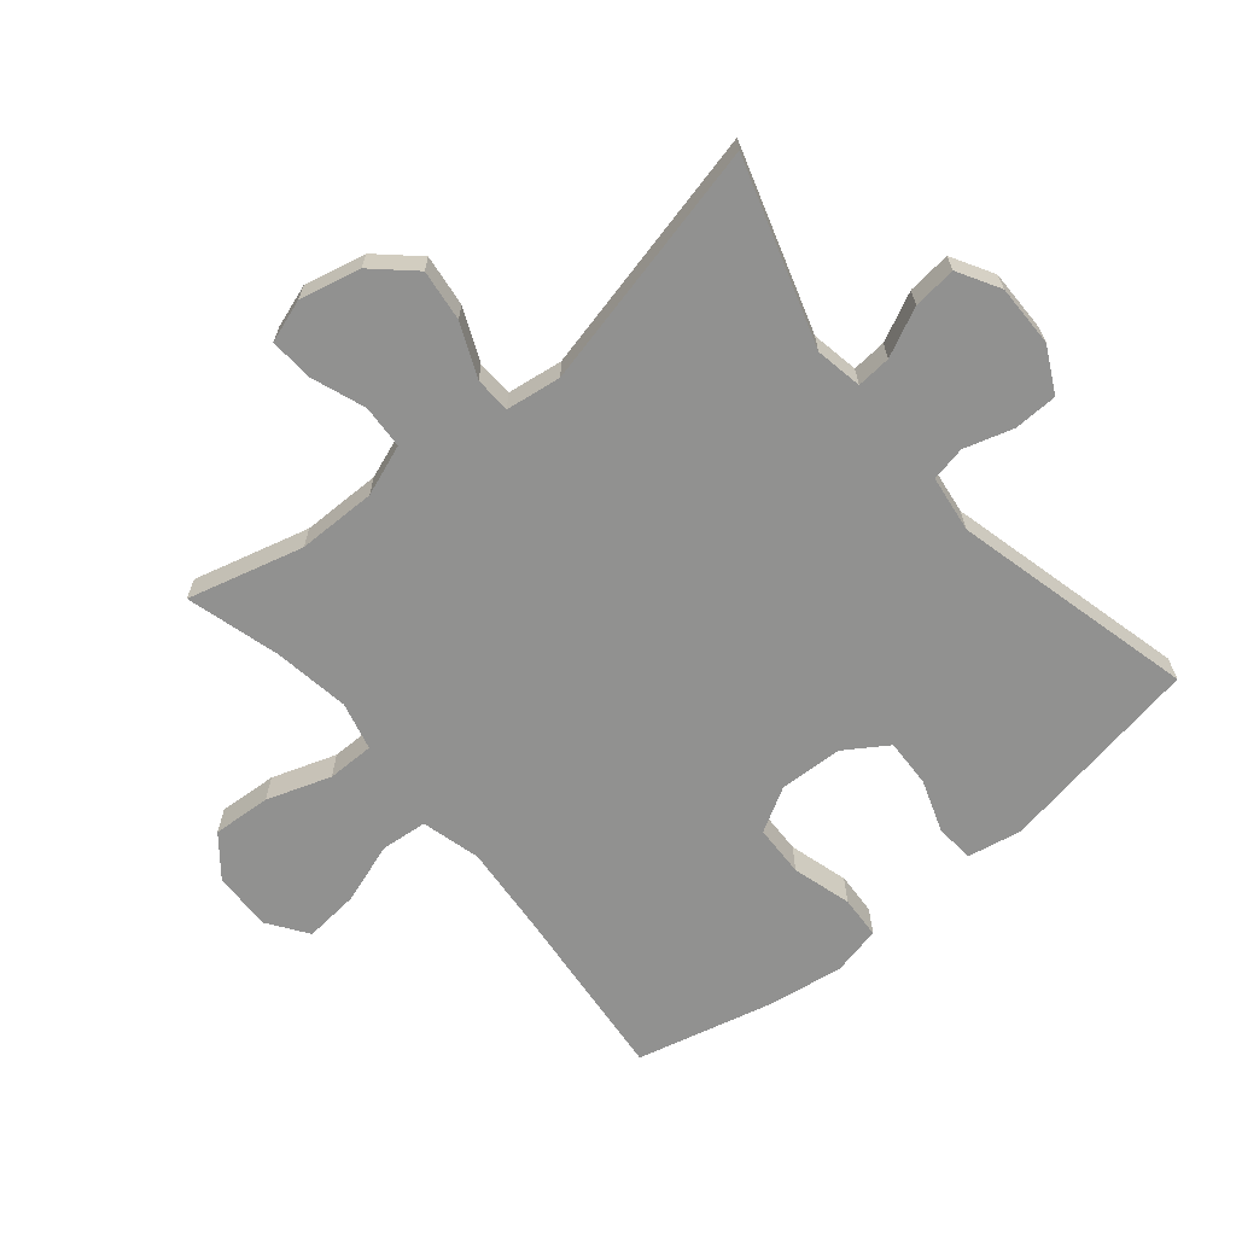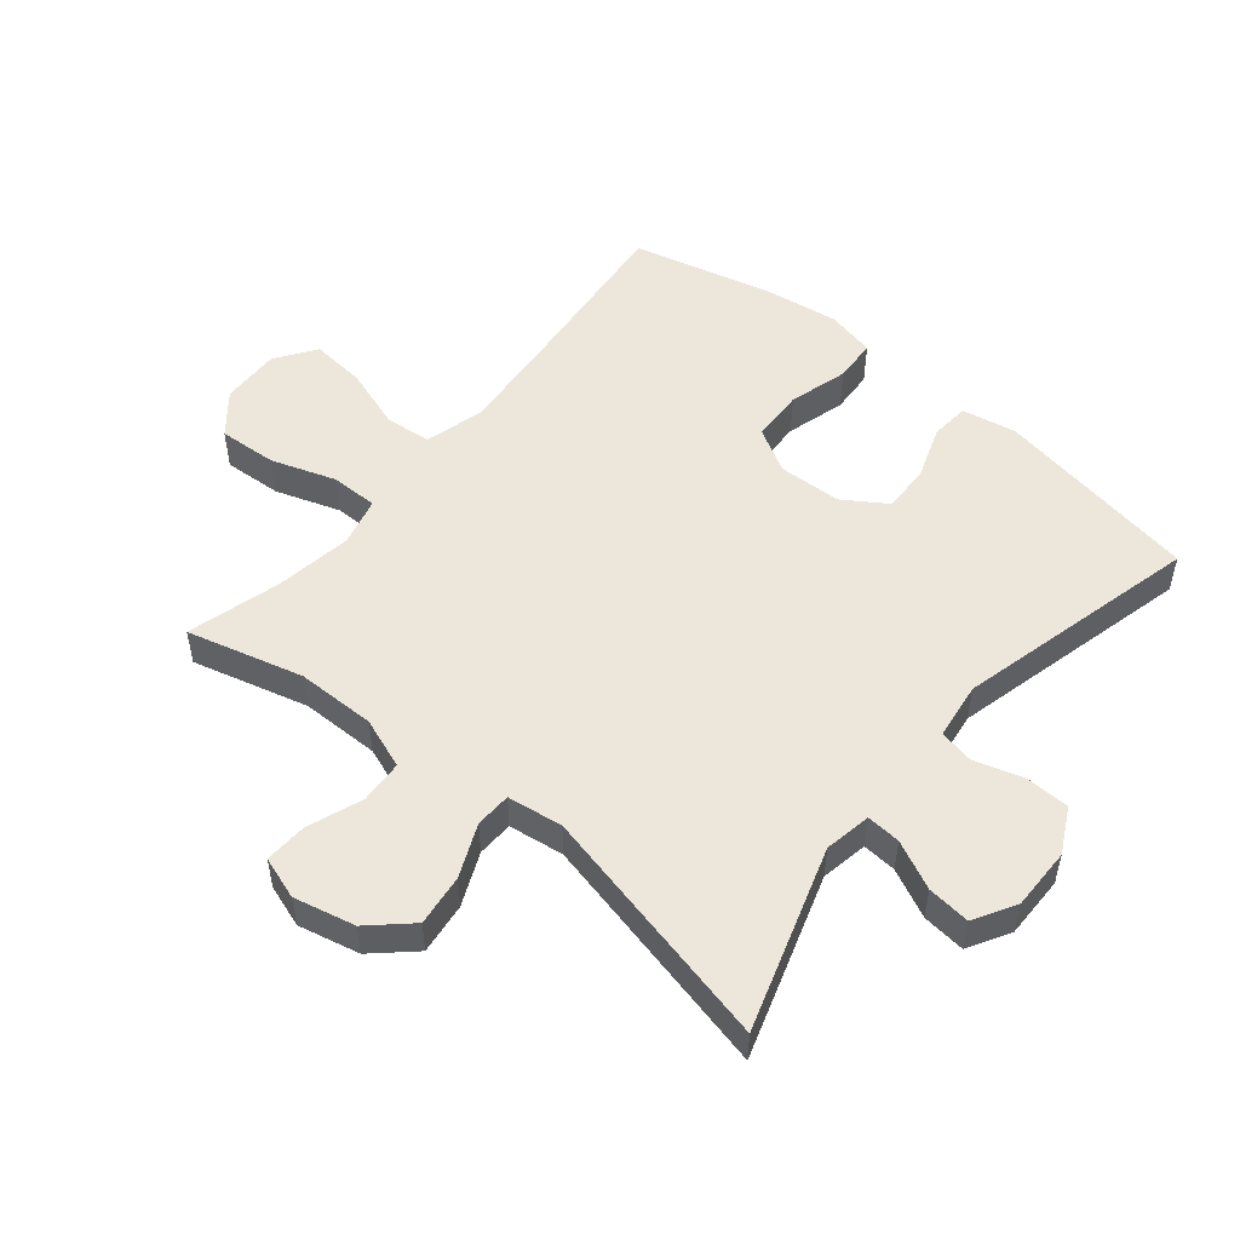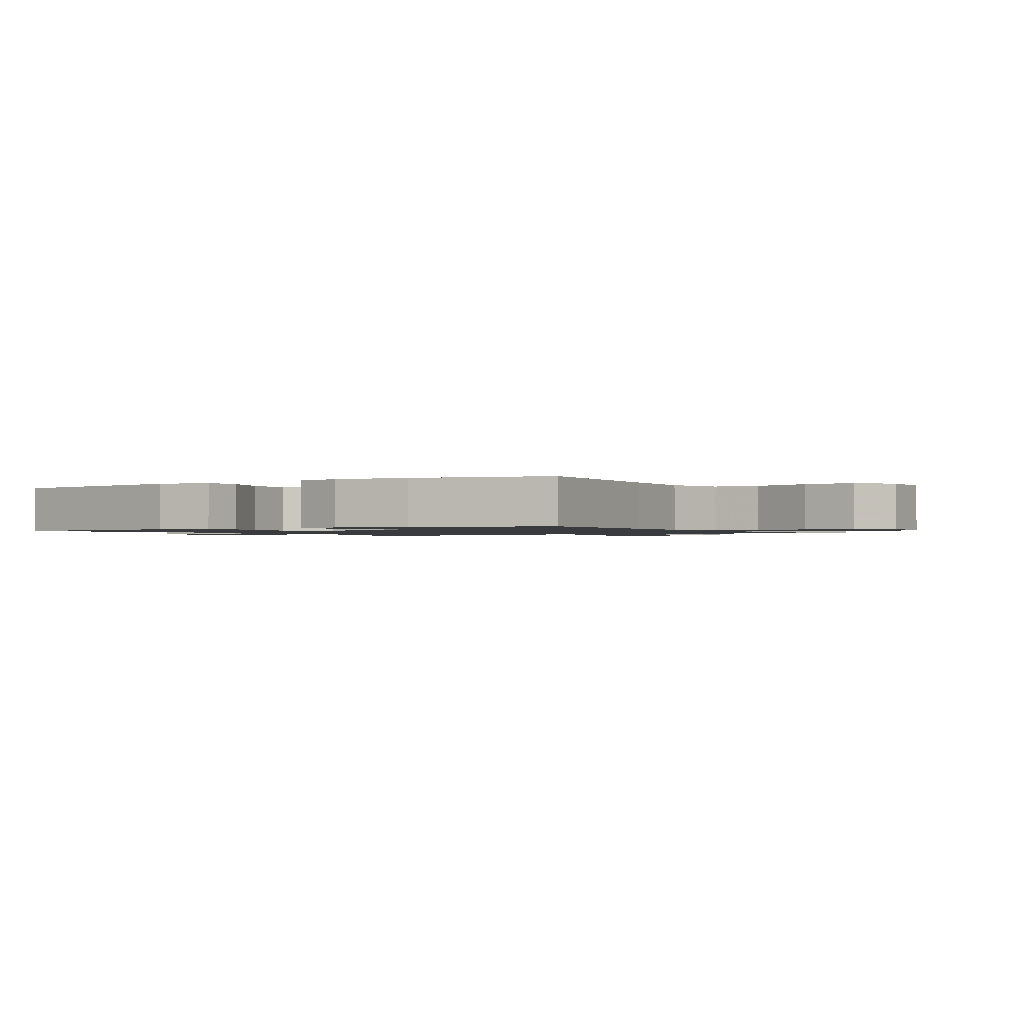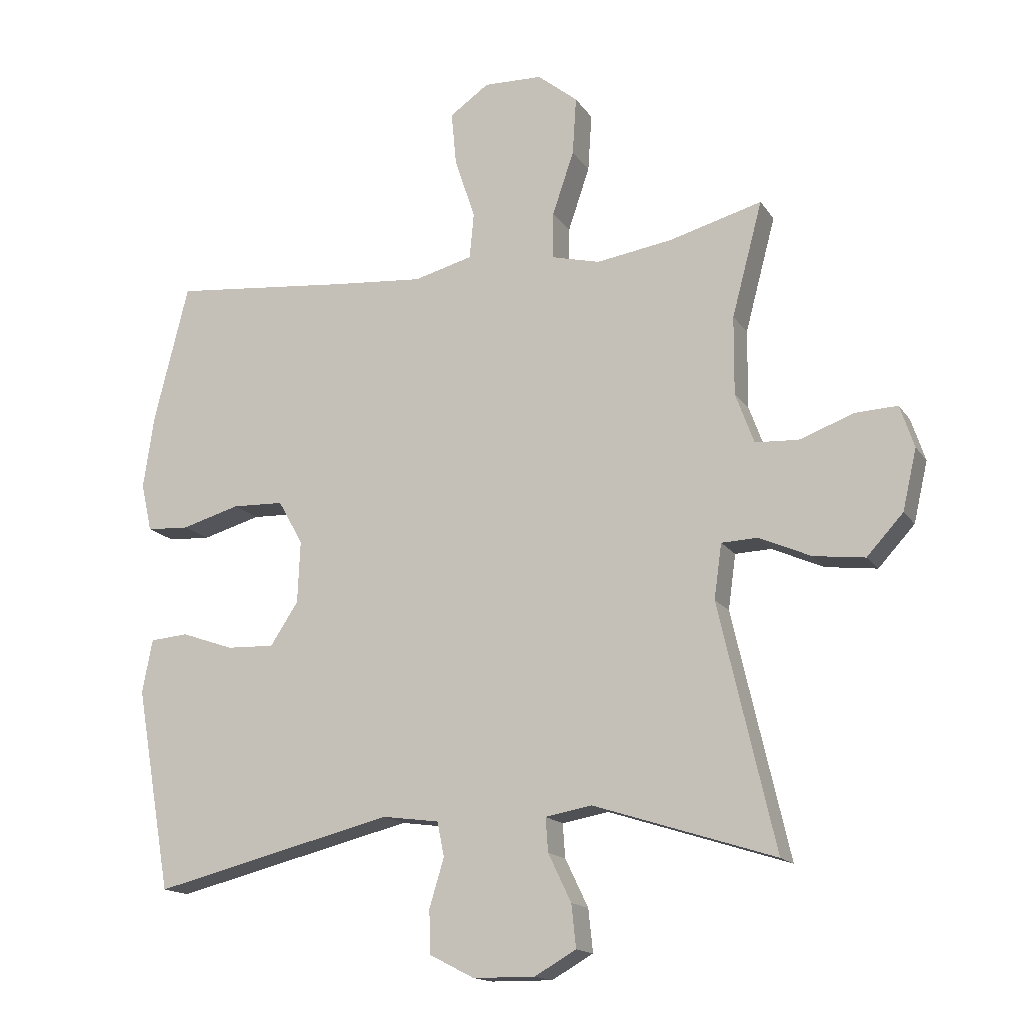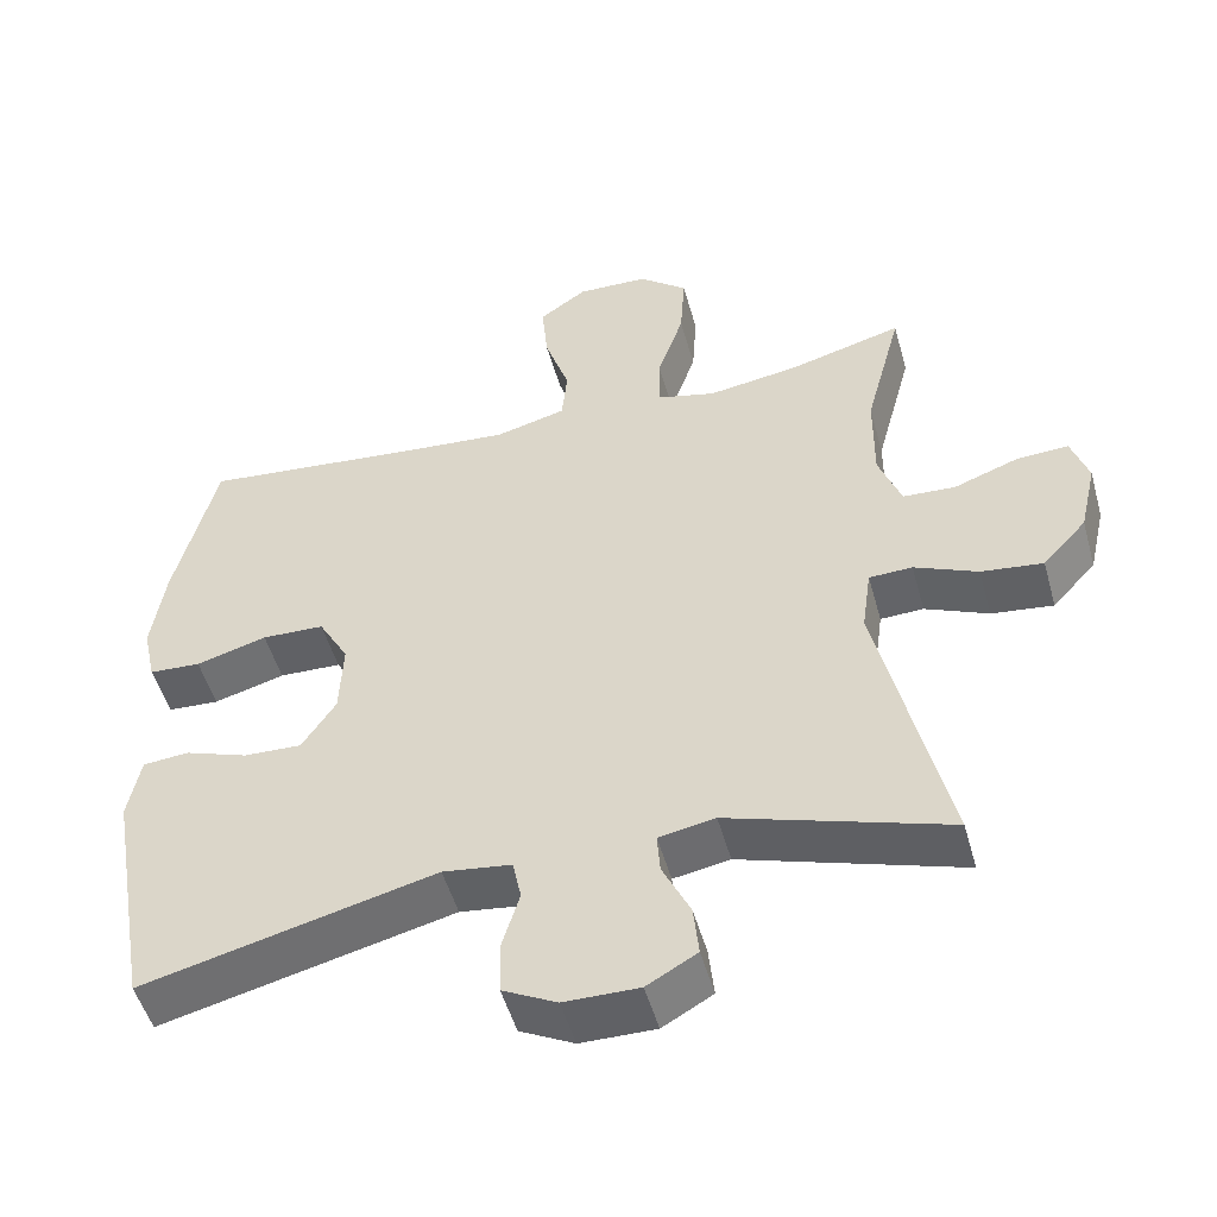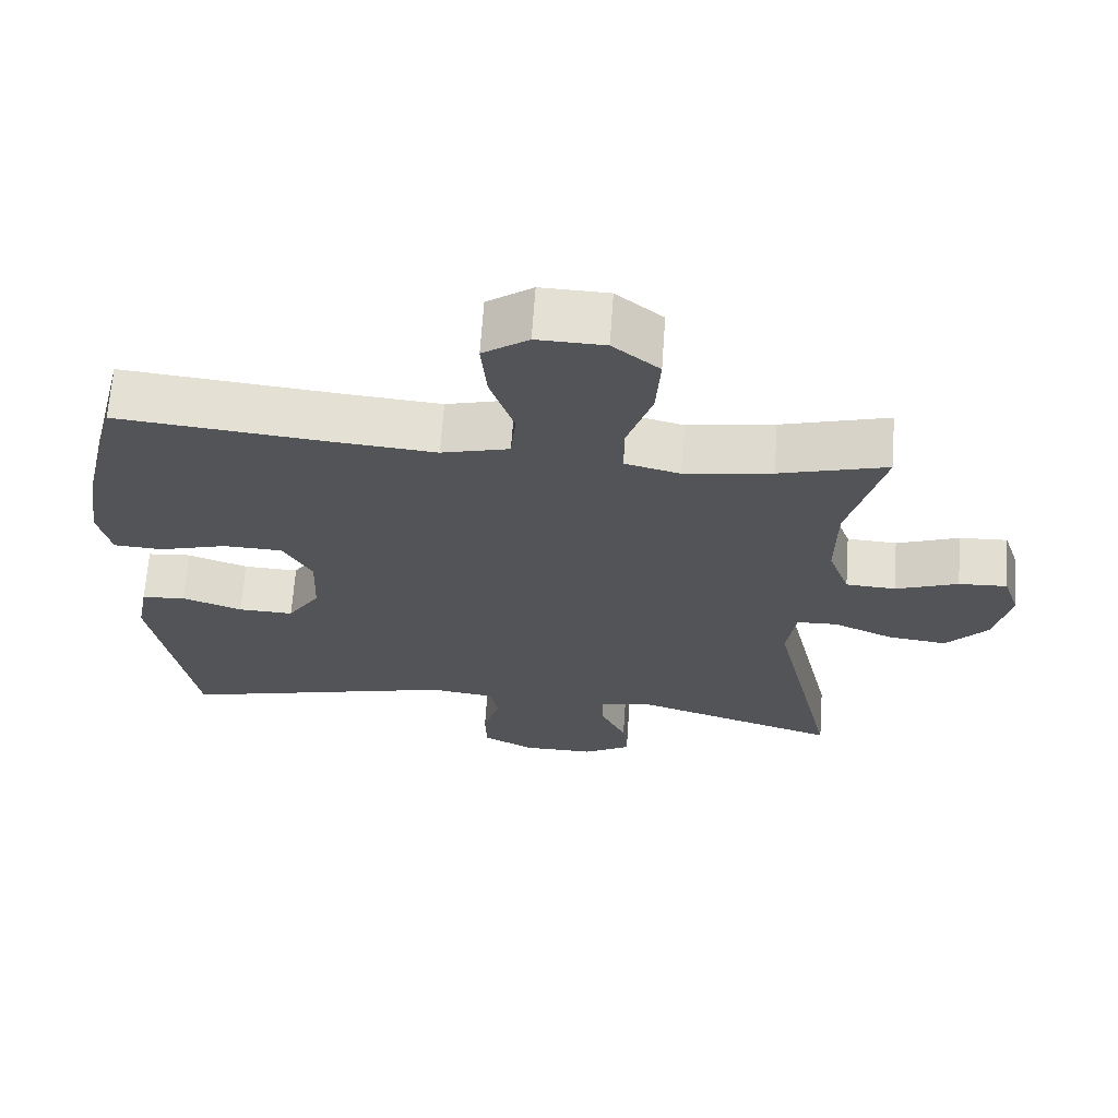
<metadata>
{"format":"obj","ext":"obj","renderer":"f3d","projection":"perspective","resolution":1024,"background":"white","views":[{"elev":-65.9,"azim":129.9,"up":"+Y"},{"elev":51.9,"azim":129.6,"up":"+Y"},{"elev":-1.2,"azim":-57.8,"up":"+Y"},{"elev":-15.6,"azim":22.4,"up":"+Z"},{"elev":-50.6,"azim":15.5,"up":"+Z"},{"elev":66.4,"azim":4.0,"up":"+Z"}]}
</metadata>
<code>
v -0.5 0.07 0.5
v -0.215 0.07 0.471
v -0.076 0.07 0.459
v 0.016 0.07 0.483
v 0.023 0.07 0.555
v -0.009 0.07 0.651
v -0.017 0.07 0.736
v 0.045 0.07 0.779
v 0.137 0.07 0.776
v 0.2 0.07 0.725
v 0.194 0.07 0.634
v 0.16 0.07 0.534
v 0.16 0.07 0.461
v 0.235 0.07 0.442
v 0.354 0.07 0.46
v 0.5 0.07 0.5
v 0.452 0.07 0.32
v 0.451 0.07 0.197
v 0.48 0.07 0.118
v 0.548 0.07 0.114
v 0.633 0.07 0.145
v 0.699 0.07 0.148
v 0.721 0.07 0.082
v 0.699 0.07 -0.013
v 0.642 0.07 -0.075
v 0.562 0.07 -0.065
v 0.48 0.07 -0.029
v 0.424 0.07 -0.031
v 0.412 0.07 -0.117
v 0.5 0.07 -0.5
v 0.216 0.07 -0.409
v 0.143 0.07 -0.422
v 0.147 0.07 -0.475
v 0.183 0.07 -0.55
v 0.19 0.07 -0.617
v 0.125 0.07 -0.654
v 0.028 0.07 -0.653
v -0.042 0.07 -0.617
v -0.044 0.07 -0.549
v -0.021 0.07 -0.473
v -0.032 0.07 -0.419
v -0.121 0.07 -0.407
v -0.5 0.07 -0.5
v -0.556 0.07 -0.181
v -0.54 0.07 -0.097
v -0.48 0.07 -0.092
v -0.398 0.07 -0.121
v -0.323 0.07 -0.124
v -0.279 0.07 -0.057
v -0.275 0.07 0.041
v -0.314 0.07 0.11
v -0.395 0.07 0.113
v -0.487 0.07 0.087
v -0.554 0.07 0.091
v -0.571 0.07 0.167
v -0.554 0.07 0.283
v -0.5 0 0.5
v -0.215 0 0.471
v -0.076 0 0.459
v 0.016 0 0.483
v 0.023 0 0.555
v -0.009 0 0.651
v -0.017 0 0.736
v 0.045 0 0.779
v 0.137 0 0.776
v 0.2 0 0.725
v 0.194 0 0.634
v 0.16 0 0.534
v 0.16 0 0.461
v 0.235 0 0.442
v 0.354 0 0.46
v 0.5 0 0.5
v 0.452 0 0.32
v 0.451 0 0.197
v 0.48 0 0.118
v 0.548 0 0.114
v 0.633 0 0.145
v 0.699 0 0.148
v 0.721 0 0.082
v 0.699 0 -0.013
v 0.642 0 -0.075
v 0.562 0 -0.065
v 0.48 0 -0.029
v 0.424 0 -0.031
v 0.412 0 -0.117
v 0.5 0 -0.5
v 0.216 0 -0.409
v 0.143 0 -0.422
v 0.147 0 -0.475
v 0.183 0 -0.55
v 0.19 0 -0.617
v 0.125 0 -0.654
v 0.028 0 -0.653
v -0.042 0 -0.617
v -0.044 0 -0.549
v -0.021 0 -0.473
v -0.032 0 -0.419
v -0.121 0 -0.407
v -0.5 0 -0.5
v -0.556 0 -0.181
v -0.54 0 -0.097
v -0.48 0 -0.092
v -0.398 0 -0.121
v -0.323 0 -0.124
v -0.279 0 -0.057
v -0.275 0 0.041
v -0.314 0 0.11
v -0.395 0 0.113
v -0.487 0 0.087
v -0.554 0 0.091
v -0.571 0 0.167
v -0.554 0 0.283
f 56 1 2
f 55 56 2
f 54 55 2
f 53 54 2
f 52 53 2
f 51 52 2 3
f 50 51 3 4
f 49 50 4
f 45 46 47
f 44 45 47
f 43 44 47
f 42 43 47
f 41 42 47 48
f 38 39 40
f 37 38 40
f 36 37 40
f 35 36 40
f 34 35 40
f 33 34 40
f 32 33 40 41
f 41 48 49
f 32 41 49
f 31 32 49
f 25 26 27
f 24 25 27
f 23 24 27
f 22 23 27
f 21 22 27
f 20 21 27
f 19 20 27 28
f 18 19 28
f 17 18 28 29
f 15 16 17
f 14 15 17 29
f 10 11 12
f 9 10 12
f 8 9 12
f 7 8 12
f 6 7 12
f 5 6 12
f 4 5 12 13
f 30 31 49
f 29 30 49
f 14 29 49
f 13 14 49
f 4 13 49
f 58 57 112
f 58 112 111
f 58 111 110
f 58 110 109
f 58 109 108
f 59 58 108 107
f 60 59 107 106
f 60 106 105
f 103 102 101
f 103 101 100
f 103 100 99
f 103 99 98
f 104 103 98 97
f 96 95 94
f 96 94 93
f 96 93 92
f 96 92 91
f 96 91 90
f 96 90 89
f 97 96 89 88
f 105 104 97
f 105 97 88
f 105 88 87
f 83 82 81
f 83 81 80
f 83 80 79
f 83 79 78
f 83 78 77
f 83 77 76
f 84 83 76 75
f 84 75 74
f 85 84 74 73
f 73 72 71
f 85 73 71 70
f 68 67 66
f 68 66 65
f 68 65 64
f 68 64 63
f 68 63 62
f 68 62 61
f 69 68 61 60
f 105 87 86
f 105 86 85
f 105 85 70
f 105 70 69
f 105 69 60
f 1 57 58 2
f 2 58 59 3
f 3 59 60 4
f 4 60 61 5
f 5 61 62 6
f 6 62 63 7
f 7 63 64 8
f 8 64 65 9
f 9 65 66 10
f 10 66 67 11
f 11 67 68 12
f 12 68 69 13
f 13 69 70 14
f 14 70 71 15
f 15 71 72 16
f 16 72 73 17
f 17 73 74 18
f 18 74 75 19
f 19 75 76 20
f 20 76 77 21
f 21 77 78 22
f 22 78 79 23
f 23 79 80 24
f 24 80 81 25
f 25 81 82 26
f 26 82 83 27
f 27 83 84 28
f 28 84 85 29
f 29 85 86 30
f 30 86 87 31
f 31 87 88 32
f 32 88 89 33
f 33 89 90 34
f 34 90 91 35
f 35 91 92 36
f 36 92 93 37
f 37 93 94 38
f 38 94 95 39
f 39 95 96 40
f 40 96 97 41
f 41 97 98 42
f 42 98 99 43
f 43 99 100 44
f 44 100 101 45
f 45 101 102 46
f 46 102 103 47
f 47 103 104 48
f 48 104 105 49
f 49 105 106 50
f 50 106 107 51
f 51 107 108 52
f 52 108 109 53
f 53 109 110 54
f 54 110 111 55
f 55 111 112 56
f 56 112 57 1

</code>
